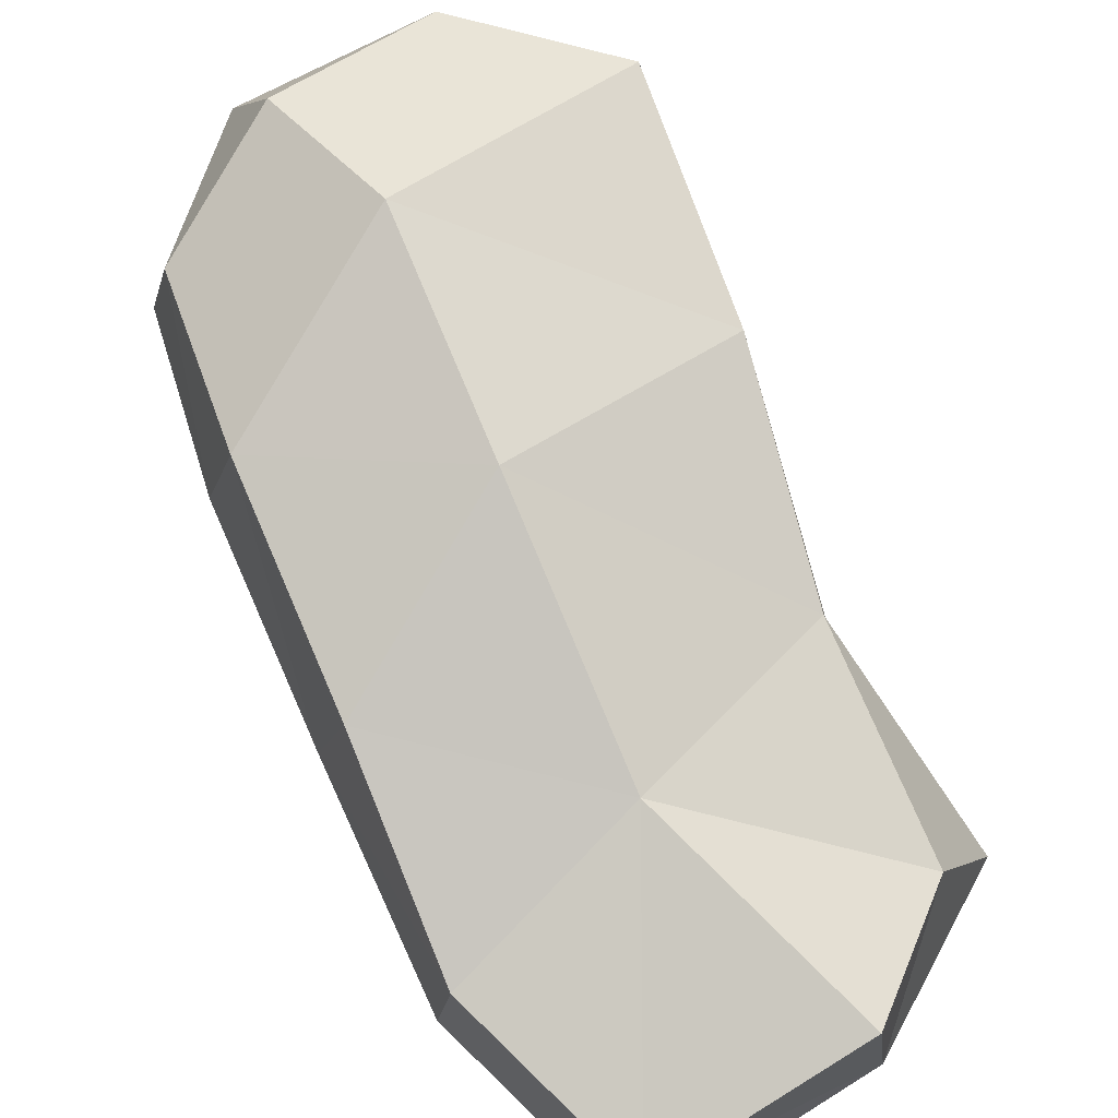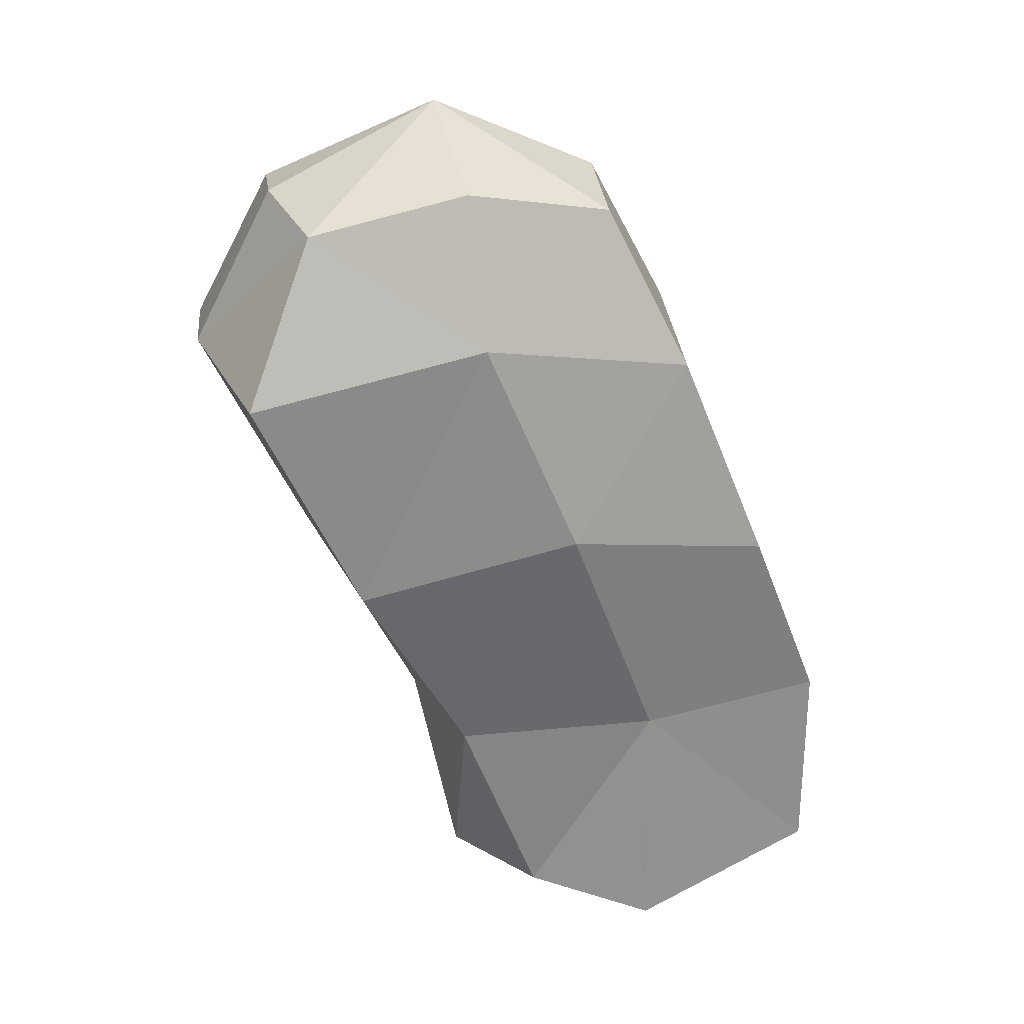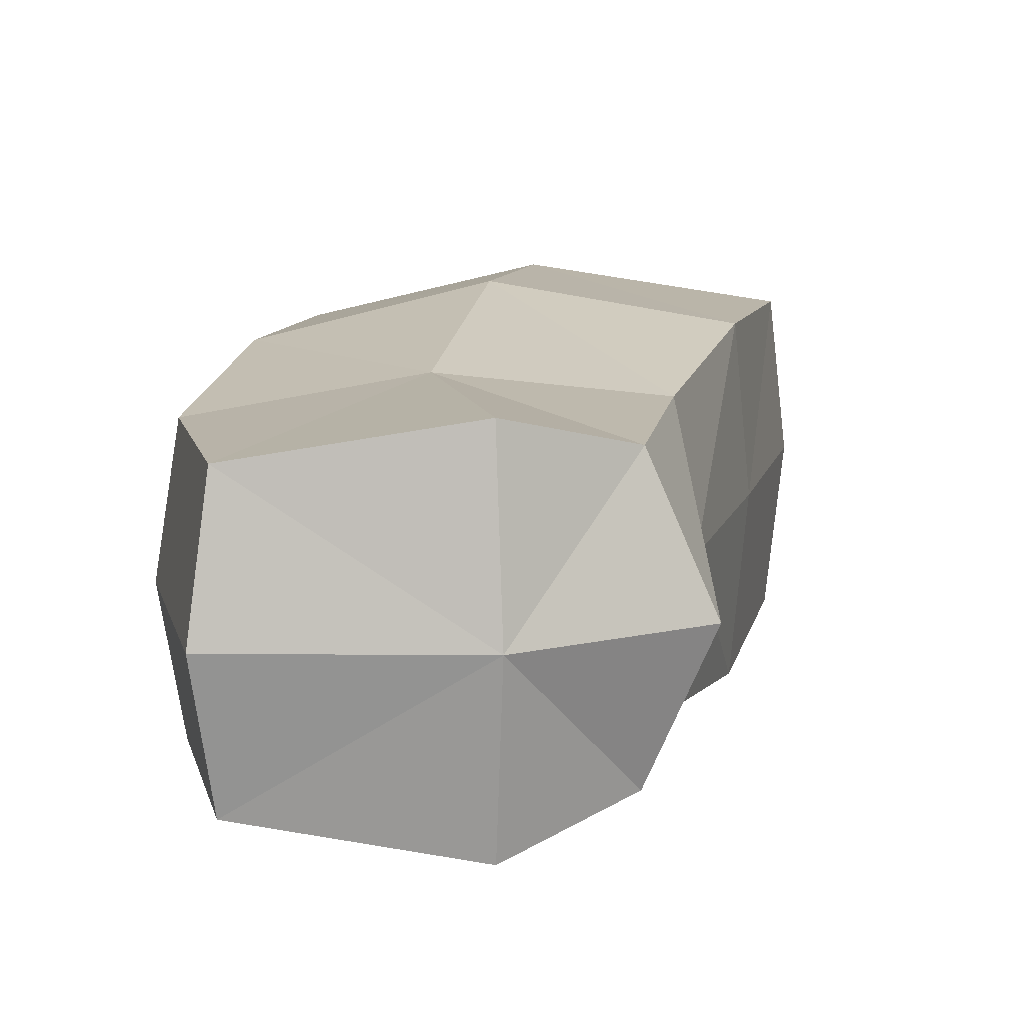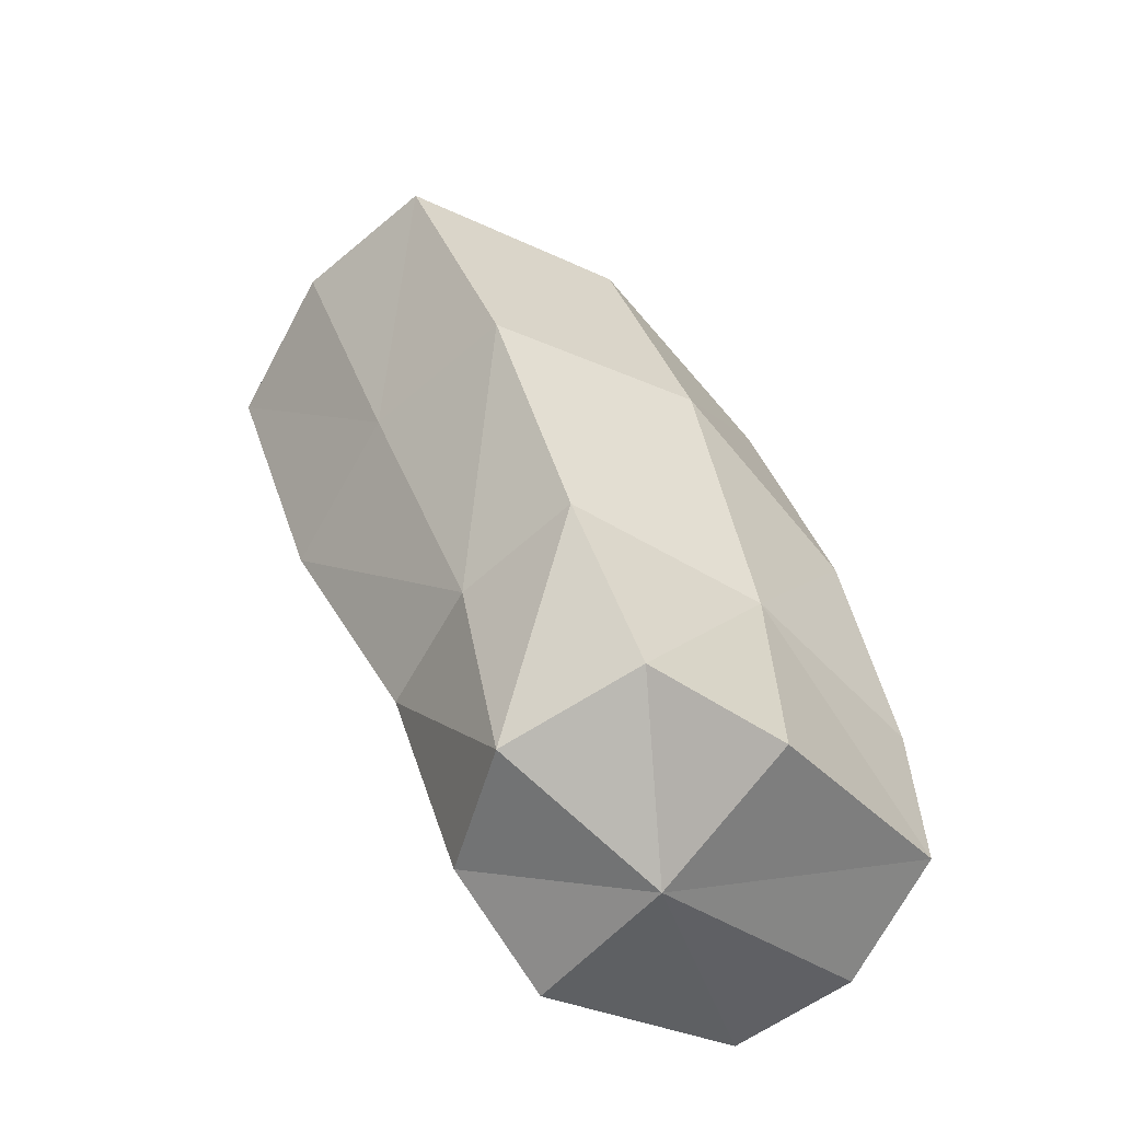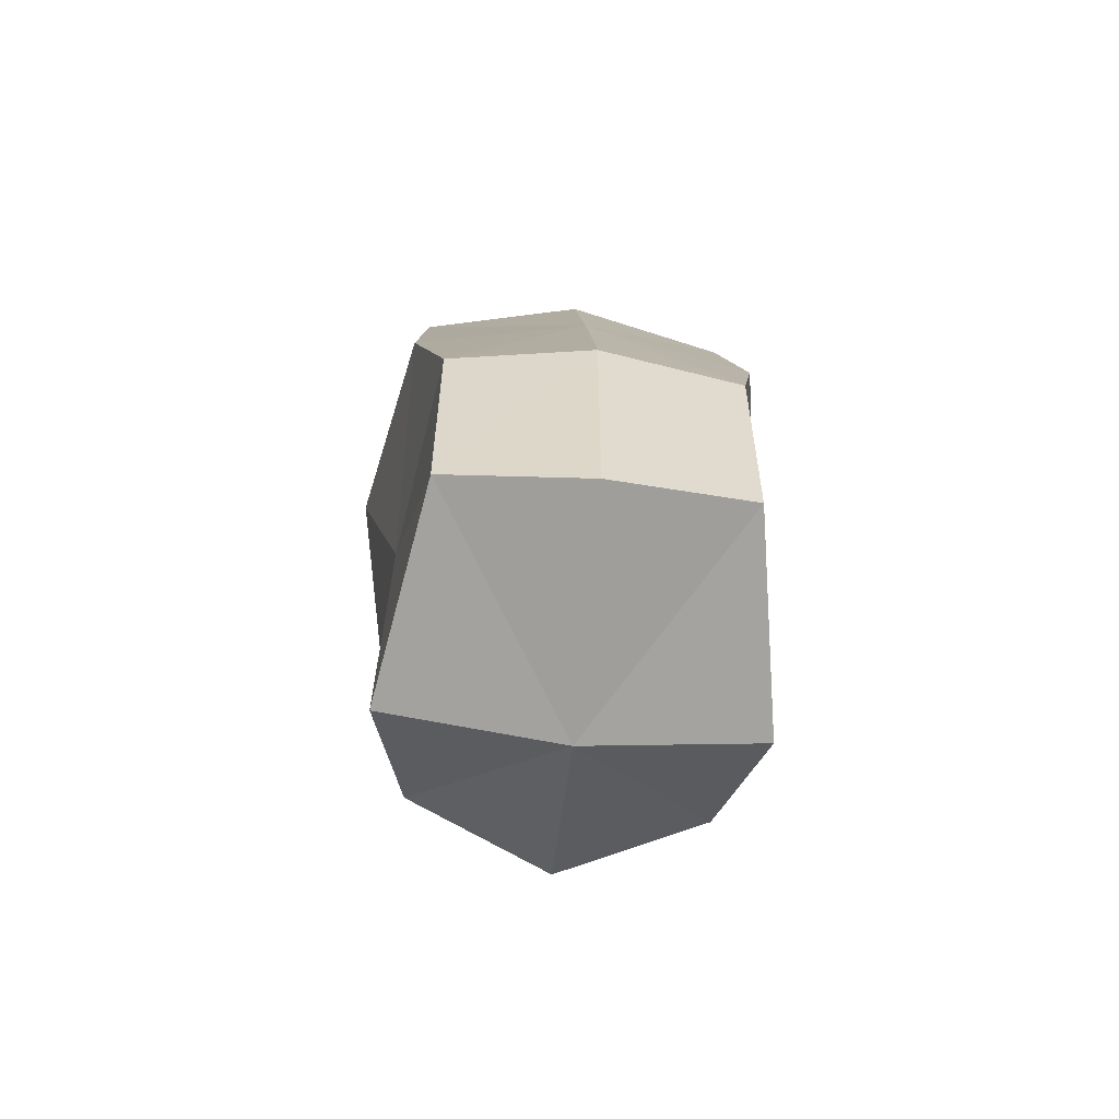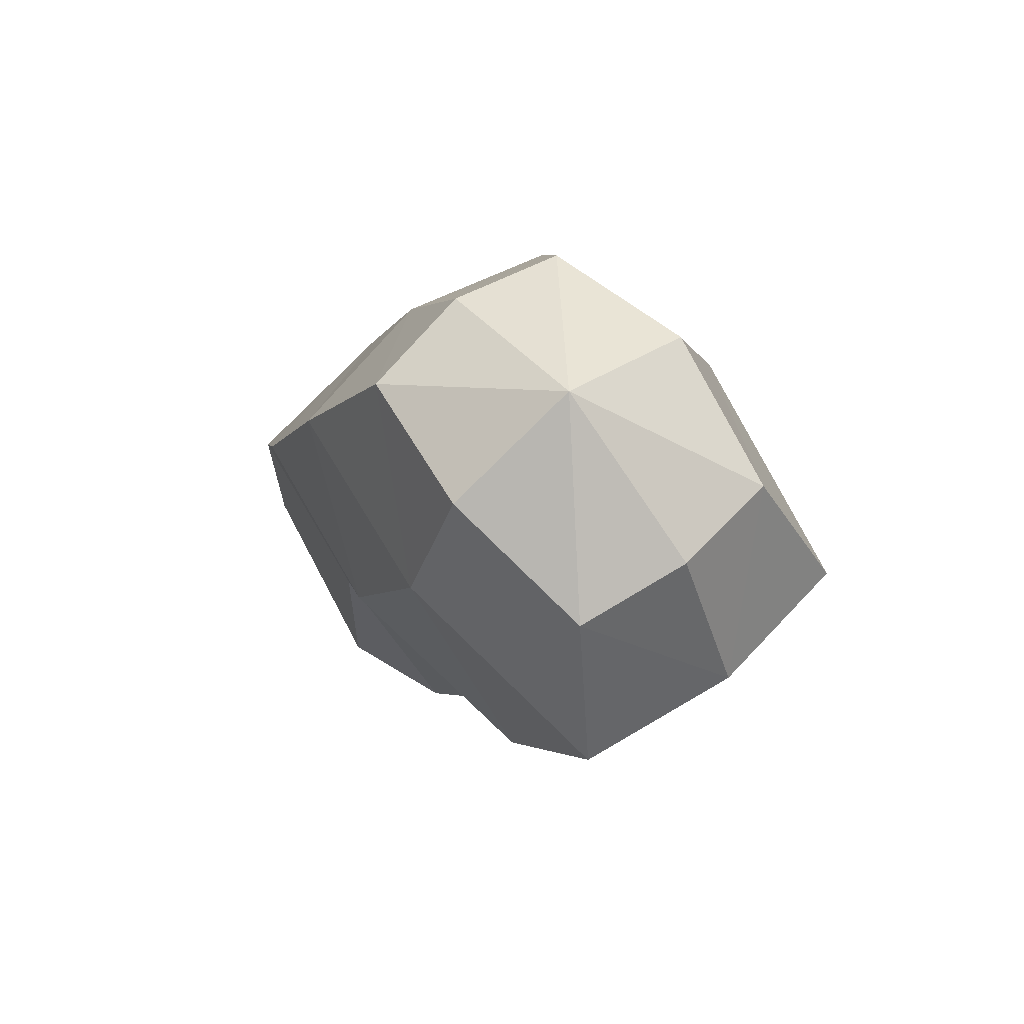
<metadata>
{"format":"obj","ext":"obj","renderer":"f3d","projection":"perspective","resolution":1024,"background":"white","views":[{"elev":78.9,"azim":-45.3,"up":"+Z"},{"elev":25.6,"azim":163.5,"up":"+Y"},{"elev":12.3,"azim":-12.4,"up":"+Z"},{"elev":-61.7,"azim":141.9,"up":"+Y"},{"elev":-58.5,"azim":-95.7,"up":"+Y"},{"elev":69.1,"azim":51.6,"up":"+Y"}]}
</metadata>
<code>
g Cube_Cube.003
v -0.161 -0.161 0.1076
v -0.09468 0.1583 0.1305
v -0.161 -0.161 -0.1076
v -0.09468 0.1583 -0.1305
v 0.09934 -0.161 0.1078
v 0.2534 0.1583 0.1311
v 0.09934 -0.161 -0.1078
v 0.2534 0.1583 -0.1311
v -0.1628 0 0.1063
v -0.1628 0 -0.1063
v 0.1628 0 -0.1078
v 0.1628 0 0.1078
v 0.08106 0.2003 -0.1614
v 0 -0.1994 -0.135
v 0.08106 0.2003 0.1614
v 0 -0.1994 0.135
v 0 0 0.1296
v 0 0 -0.1296
v -0.1136 0.1773 -0
v -0.1783 -0.1783 -0
v 0.2724 0.1773 -0
v 0.1433 -0.1783 -0
v 0.1804 0 -0
v -0.1804 0 -0
v 0.01881 0.4697 -0
v 0 -0.2209 -0
v -0.04571 0.349 -0
v -0.02554 0.3302 -0.122
v 0.1528 0.3719 -0.1512
v 0.3359 0.3302 -0.122
v 0.3561 0.349 -0
v 0.3359 0.3302 0.122
v 0.1528 0.3719 0.1512
v -0.02554 0.3302 0.122
v 0.0327 0.4568 -0.0877
v 0.1551 0.4855 -0.1077
v 0.2777 0.4568 -0.0877
v 0.2916 0.4697 -0
v 0.2777 0.4568 0.0877
v 0.1551 0.4855 0.1077
v 0.0327 0.4568 0.0877
v 0.1536 0.5331 -0
f 24 10 3
f 18 11 7
f 12 5 22
f 17 9 1
f 26 14 7
f 19 27 28
f 2 9 17
f 6 12 23
f 13 8 11
f 19 4 10
f 4 13 18
f 15 17 12
f 21 8 30
f 3 14 26
f 17 16 5
f 18 14 3
f 1 20 26
f 21 31 32
f 19 24 9
f 8 21 23
f 13 4 28
f 26 22 5
f 11 23 22
f 24 20 1
f 31 30 37
f 29 36 37
f 33 40 41
f 33 32 39
f 19 2 34
f 15 33 34
f 8 13 29
f 6 32 33
f 42 36 35
f 37 36 42
f 39 38 42
f 42 25 41
f 29 28 35
f 31 38 39
f 27 25 35
f 27 34 41
f 20 24 3
f 14 18 7
f 23 12 22
f 16 17 1
f 22 26 7
f 4 19 28
f 15 2 17
f 21 6 23
f 18 13 11
f 24 19 10
f 10 4 18
f 6 15 12
f 31 21 30
f 20 3 26
f 12 17 5
f 10 18 3
f 16 1 26
f 6 21 32
f 2 19 9
f 11 8 23
f 29 13 28
f 16 26 5
f 7 11 22
f 9 24 1
f 38 31 37
f 30 29 37
f 34 33 41
f 40 33 39
f 27 19 34
f 2 15 34
f 30 8 29
f 15 6 33
f 25 42 35
f 38 37 42
f 40 39 42
f 40 42 41
f 36 29 35
f 32 31 39
f 28 27 35
f 25 27 41

</code>
